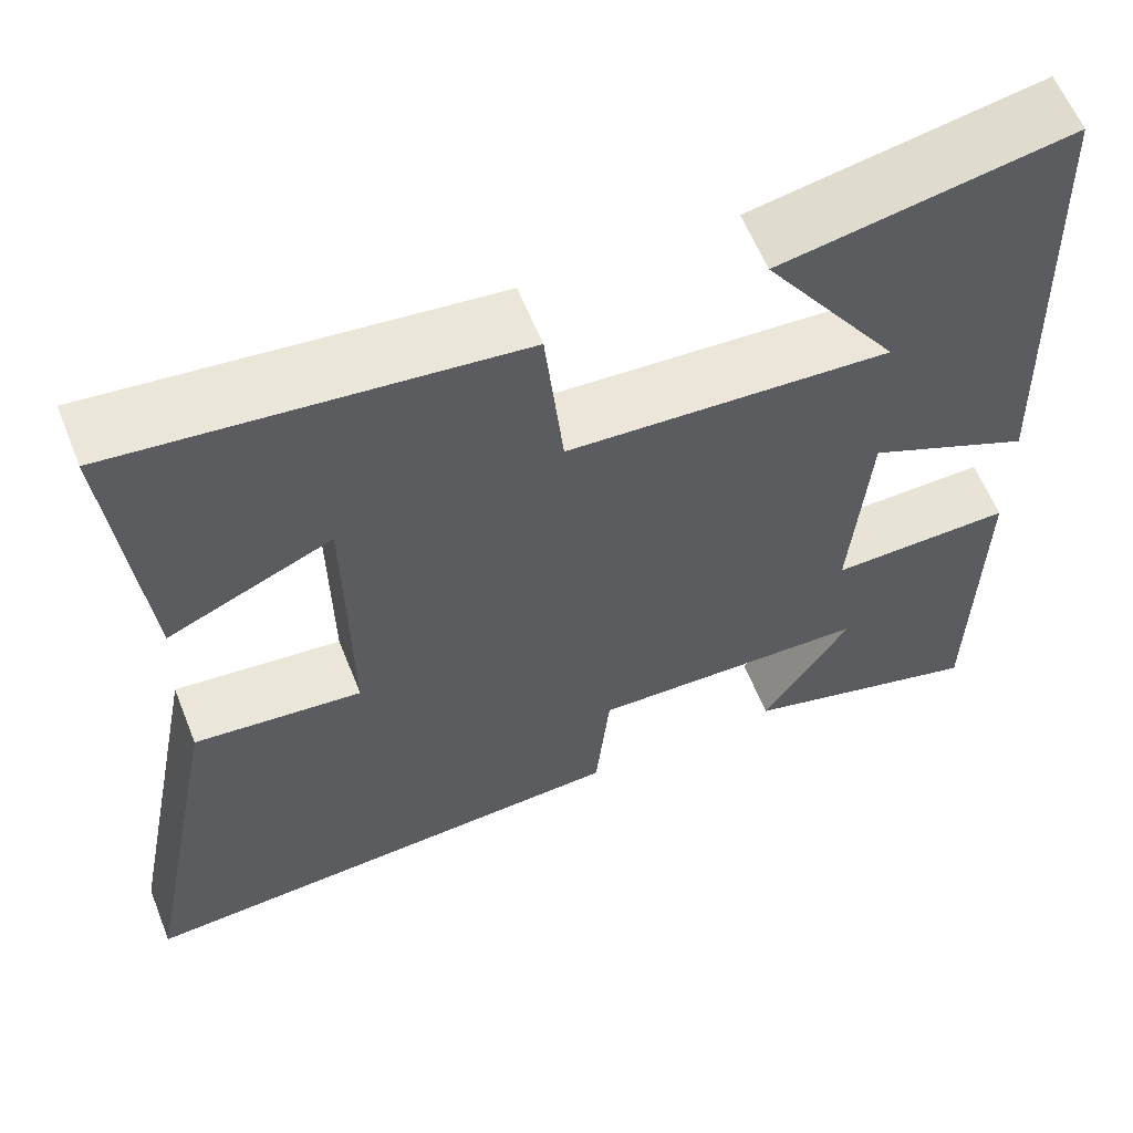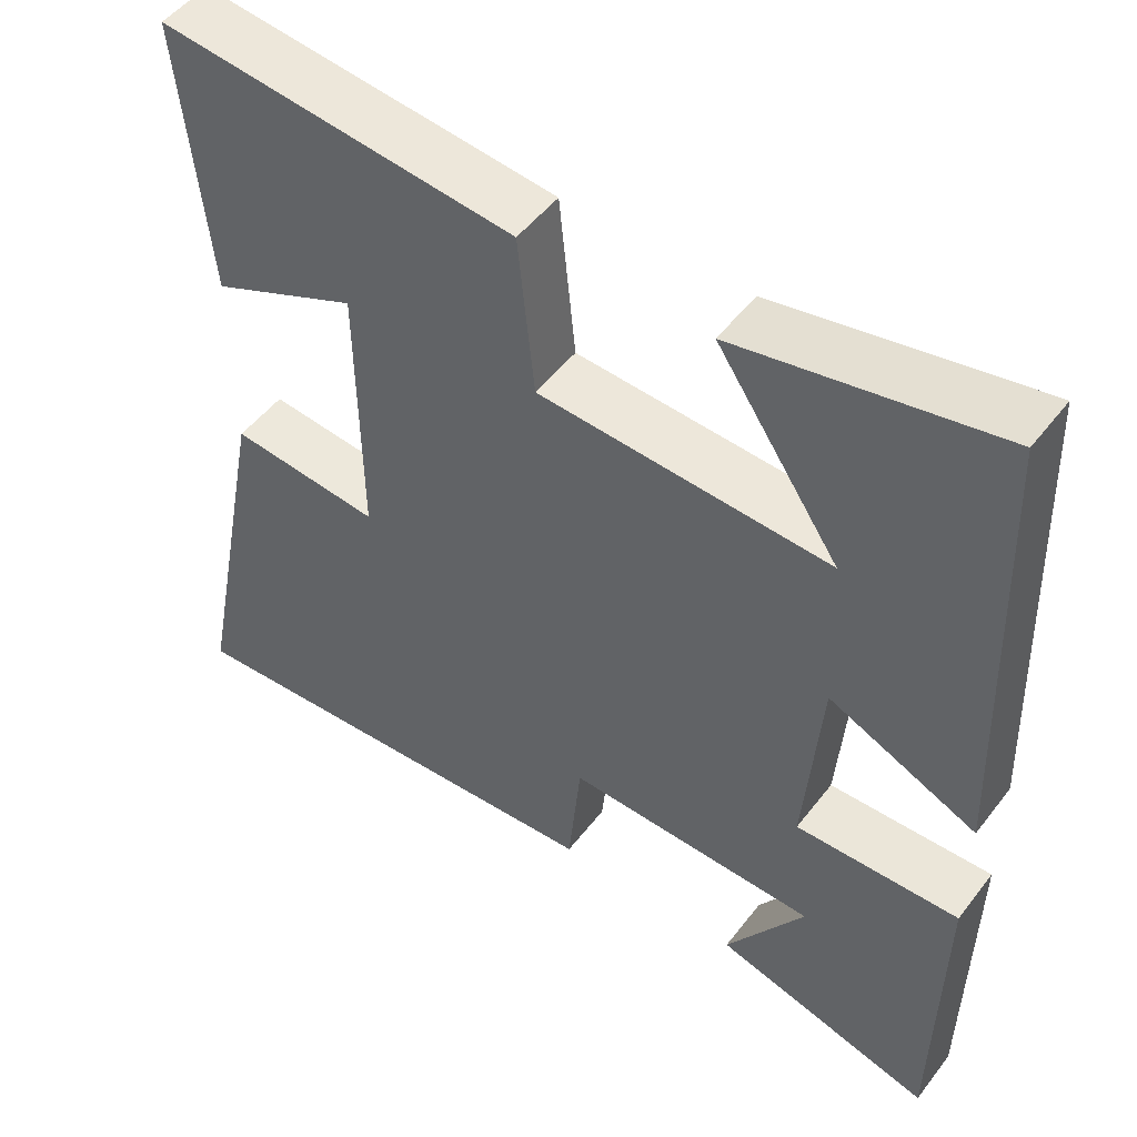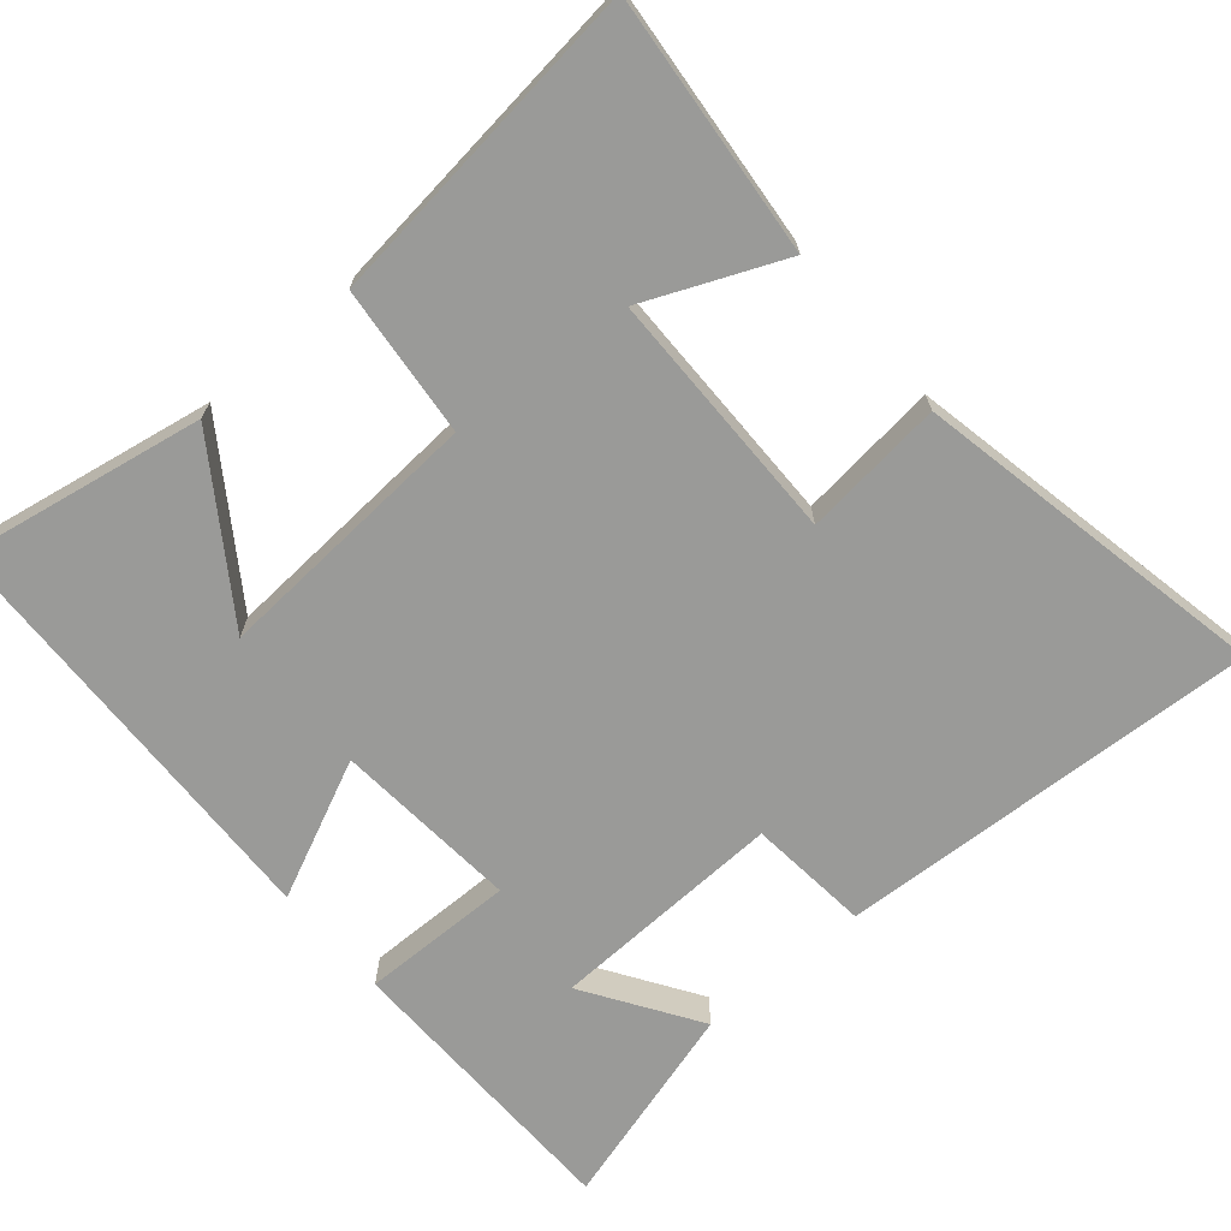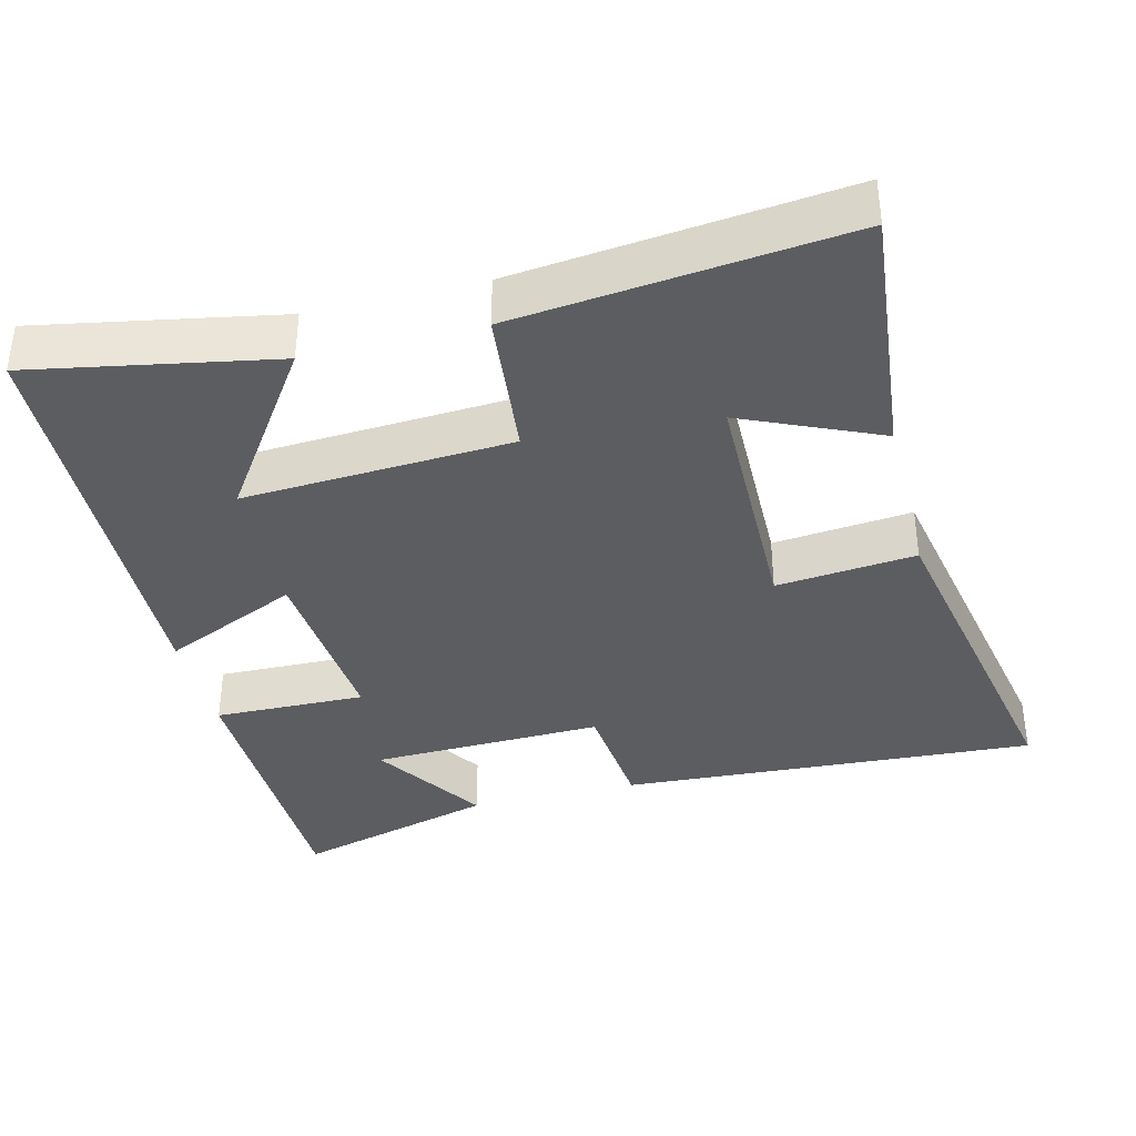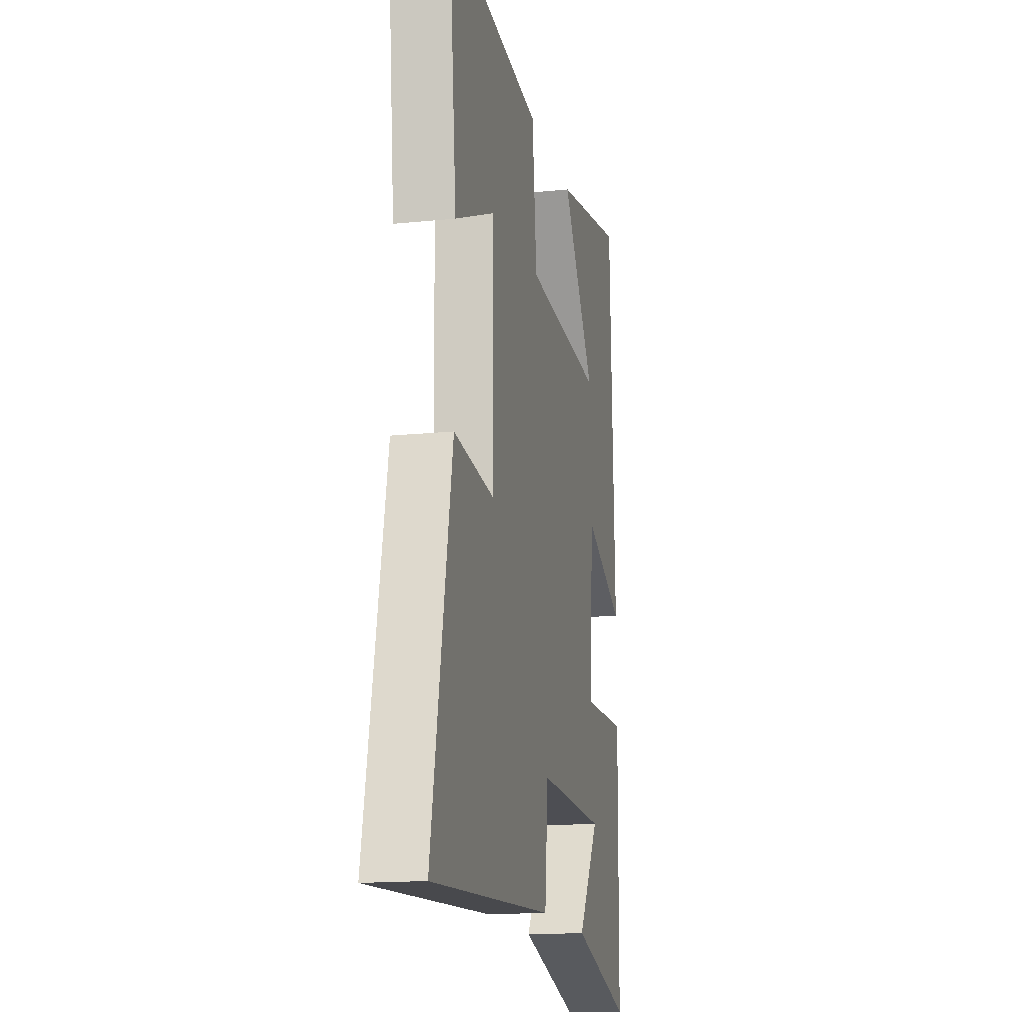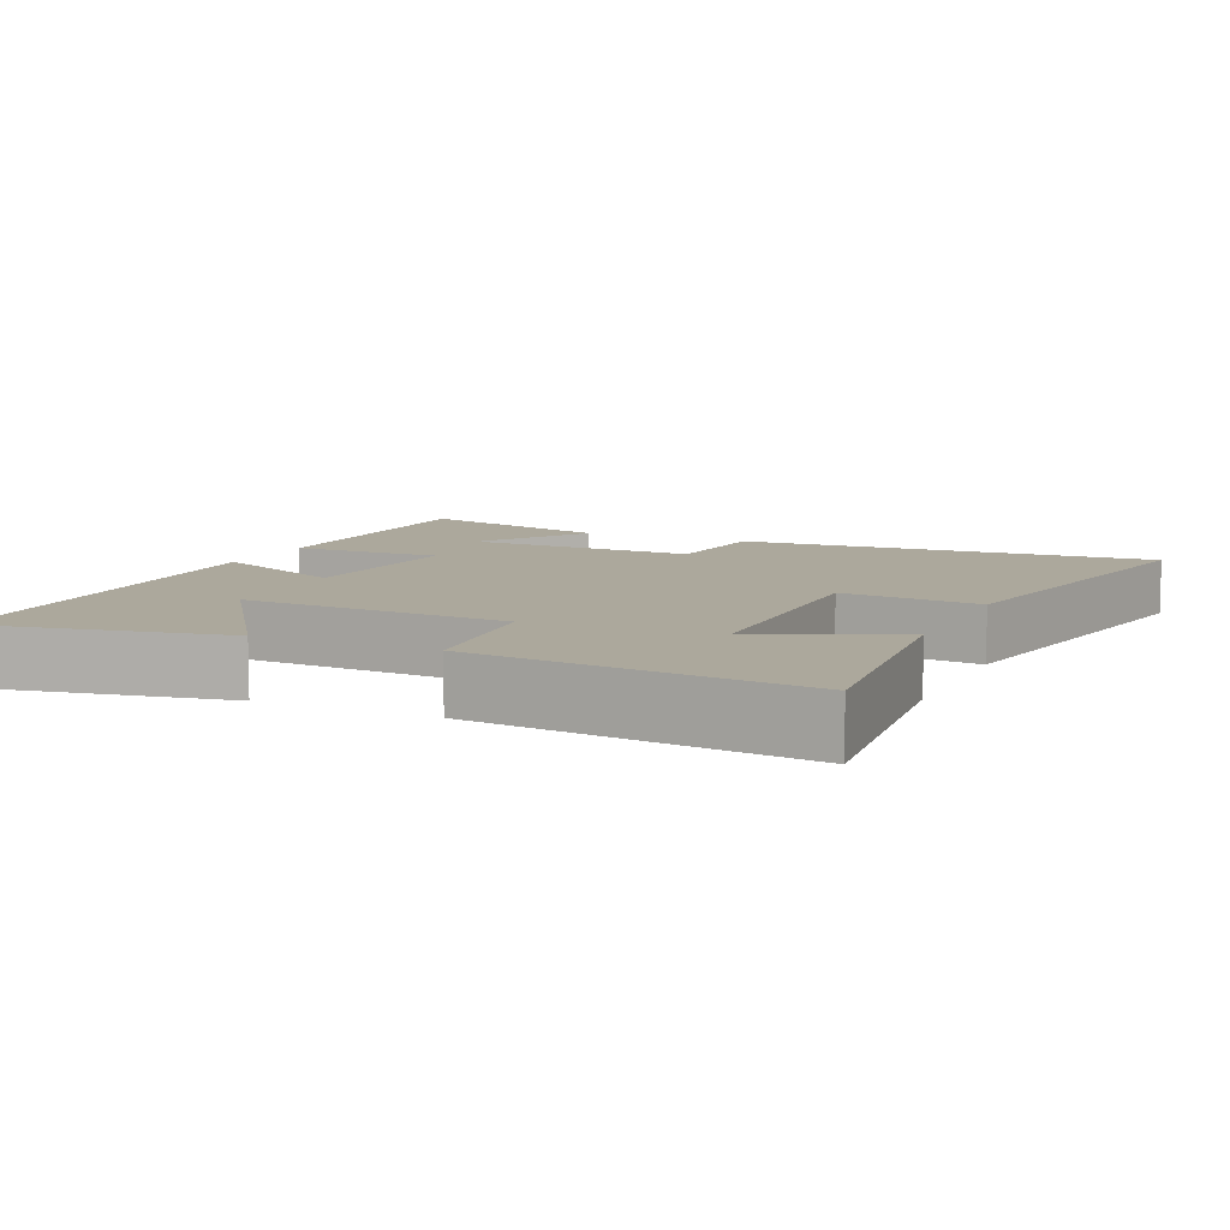
<metadata>
{"format":"obj","ext":"obj","renderer":"f3d","projection":"perspective","resolution":1024,"background":"white","views":[{"elev":60.4,"azim":158.2,"up":"+Z"},{"elev":50.1,"azim":-143.9,"up":"+Z"},{"elev":-69.2,"azim":40.7,"up":"+Y"},{"elev":-37.0,"azim":14.0,"up":"+Y"},{"elev":-15.6,"azim":102.2,"up":"+Z"},{"elev":8.5,"azim":24.3,"up":"+Y"}]}
</metadata>
<code>
v -0.479 0.07 0.561
v -0.149 0.07 0.5
v -0.304 0.07 0.273
v 0.064 0.07 0.295
v 0.085 0.07 0.5
v 0.535 0.07 0.55
v 0.5 0.07 0.196
v 0.313 0.07 0.278
v 0.309 0.07 -0.066
v 0.5 0.07 -0.046
v 0.595 0.07 -0.532
v 0.021 0.07 -0.5
v 0.005 0.07 -0.335
v -0.315 0.07 -0.345
v -0.215 0.07 -0.5
v -0.494 0.07 -0.579
v -0.5 0.07 -0.179
v -0.292 0.07 -0.183
v -0.312 0.07 0.069
v -0.5 0.07 -0.017
v -0.479 0 0.561
v -0.149 0 0.5
v -0.304 0 0.273
v 0.064 0 0.295
v 0.085 0 0.5
v 0.535 0 0.55
v 0.5 0 0.196
v 0.313 0 0.278
v 0.309 0 -0.066
v 0.5 0 -0.046
v 0.595 0 -0.532
v 0.021 0 -0.5
v 0.005 0 -0.335
v -0.315 0 -0.345
v -0.215 0 -0.5
v -0.494 0 -0.579
v -0.5 0 -0.179
v -0.292 0 -0.183
v -0.312 0 0.069
v -0.5 0 -0.017
f 19 20 1
f 16 17 18
f 14 15 16
f 14 16 18
f 13 14 18
f 10 11 12 13
f 9 10 13 18
f 8 9 18 19
f 6 7 8
f 4 5 6 8
f 3 4 8 19
f 1 2 3
f 1 3 19
f 21 40 39
f 38 37 36
f 36 35 34
f 38 36 34
f 38 34 33
f 33 32 31 30
f 38 33 30 29
f 39 38 29 28
f 28 27 26
f 28 26 25 24
f 39 28 24 23
f 23 22 21
f 39 23 21
f 1 21 22 2
f 2 22 23 3
f 3 23 24 4
f 4 24 25 5
f 5 25 26 6
f 6 26 27 7
f 7 27 28 8
f 8 28 29 9
f 9 29 30 10
f 10 30 31 11
f 11 31 32 12
f 12 32 33 13
f 13 33 34 14
f 14 34 35 15
f 15 35 36 16
f 16 36 37 17
f 17 37 38 18
f 18 38 39 19
f 19 39 40 20
f 20 40 21 1

</code>
